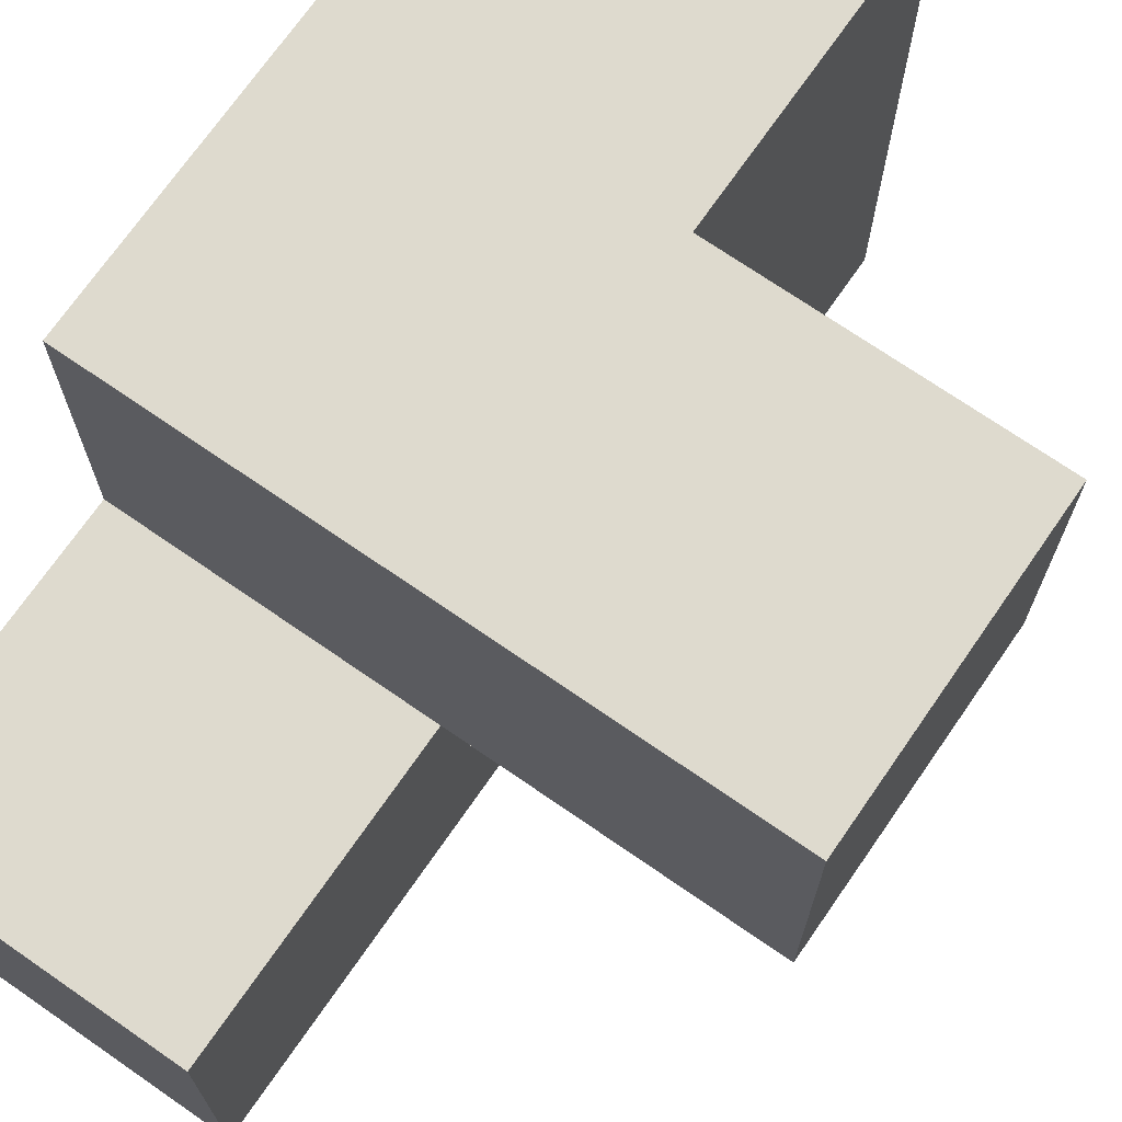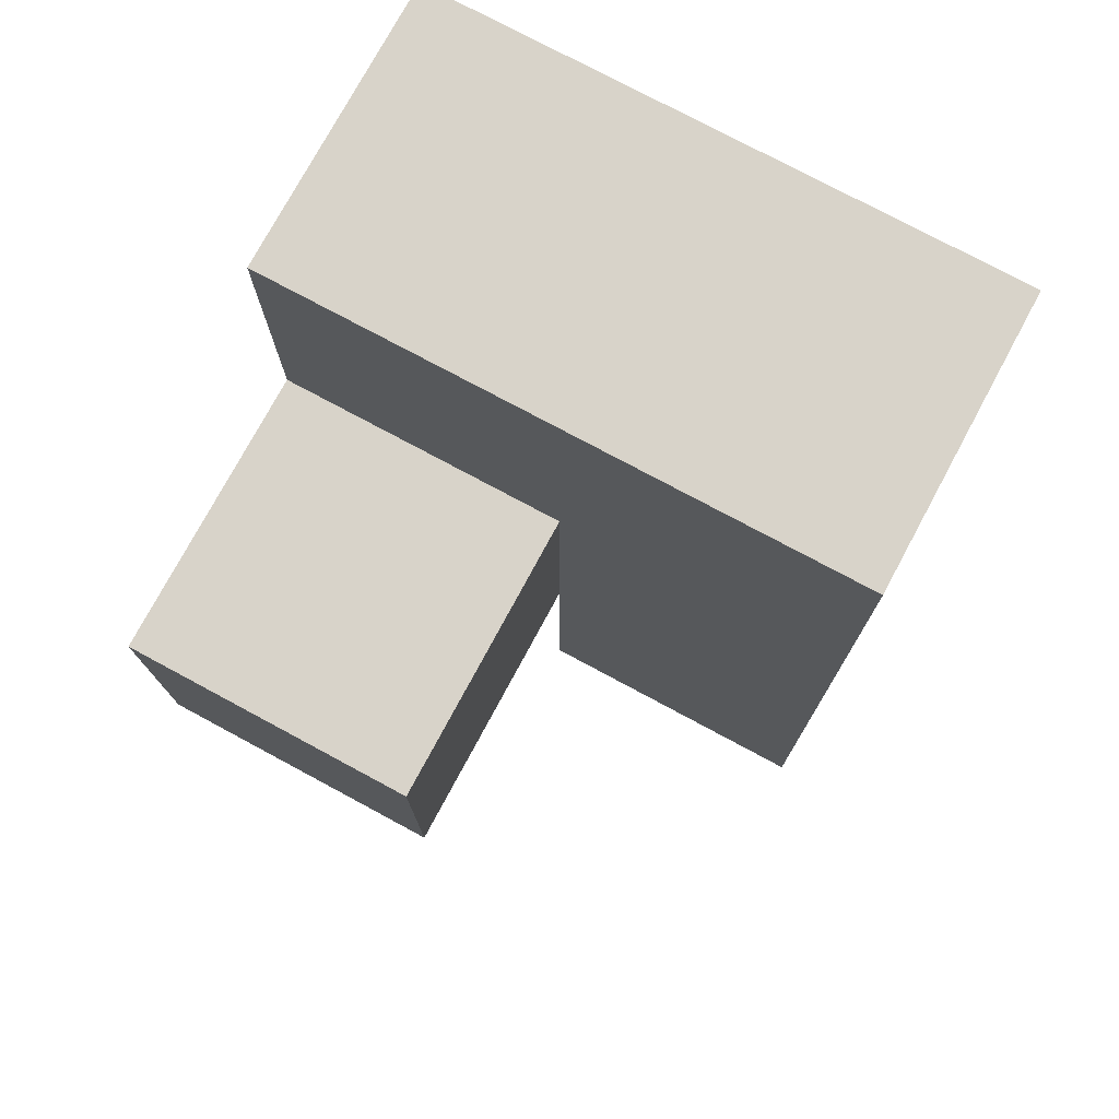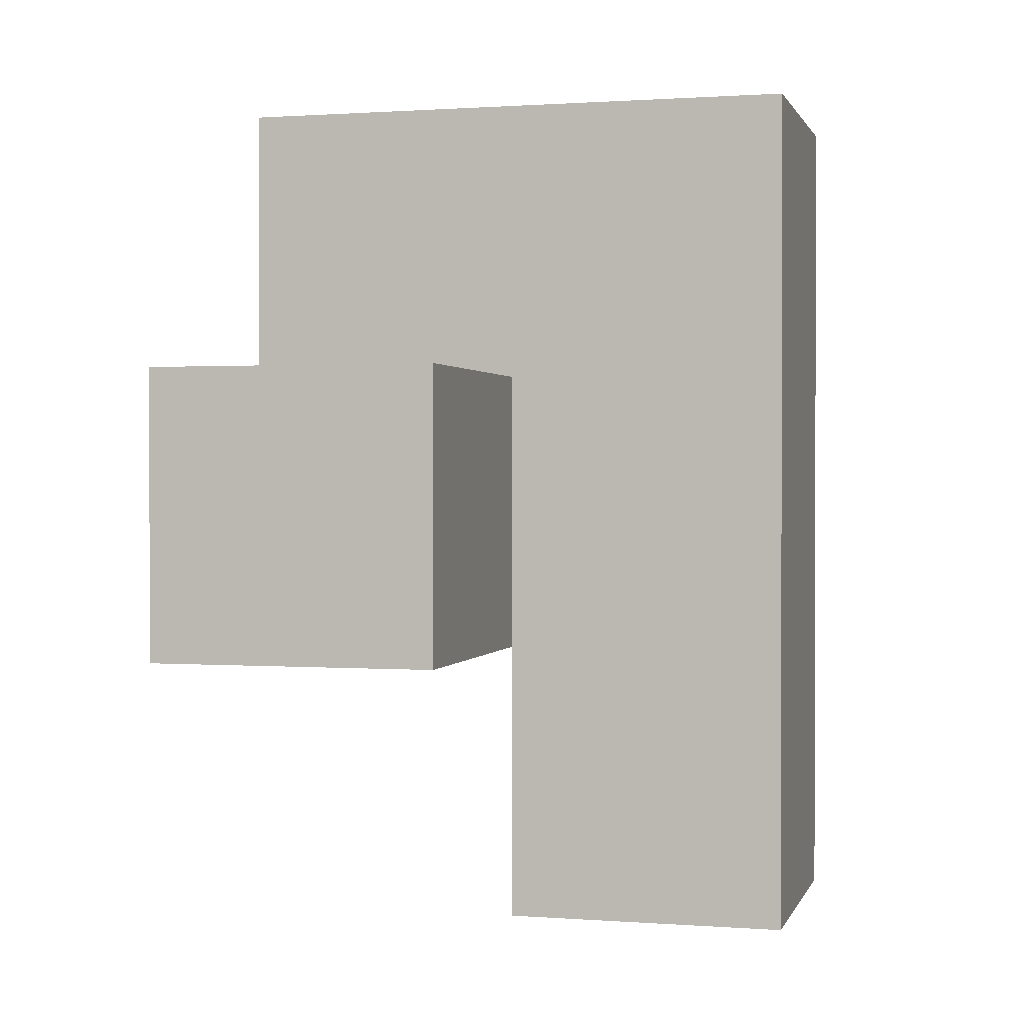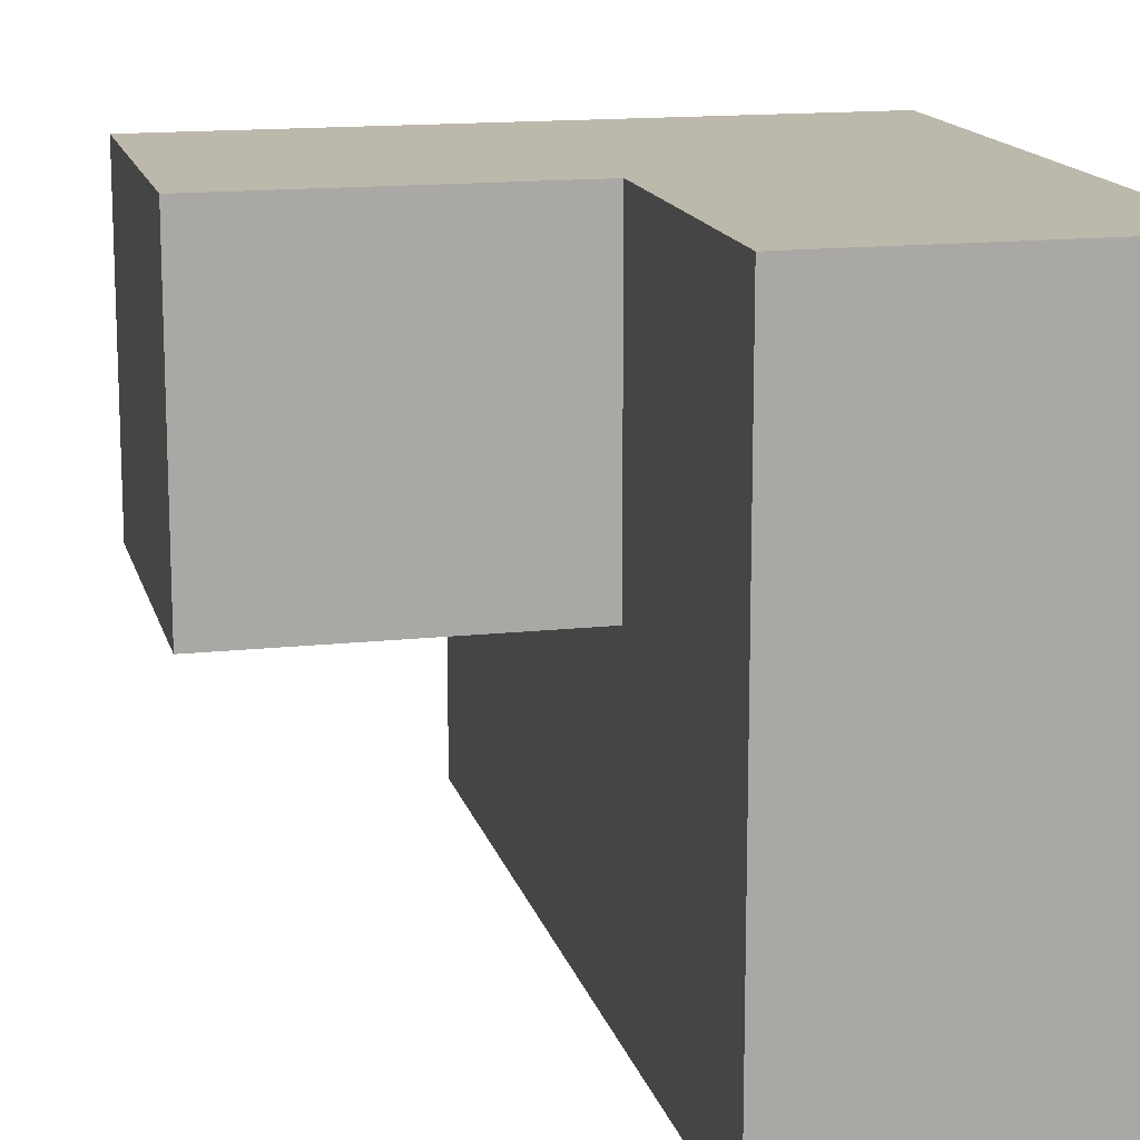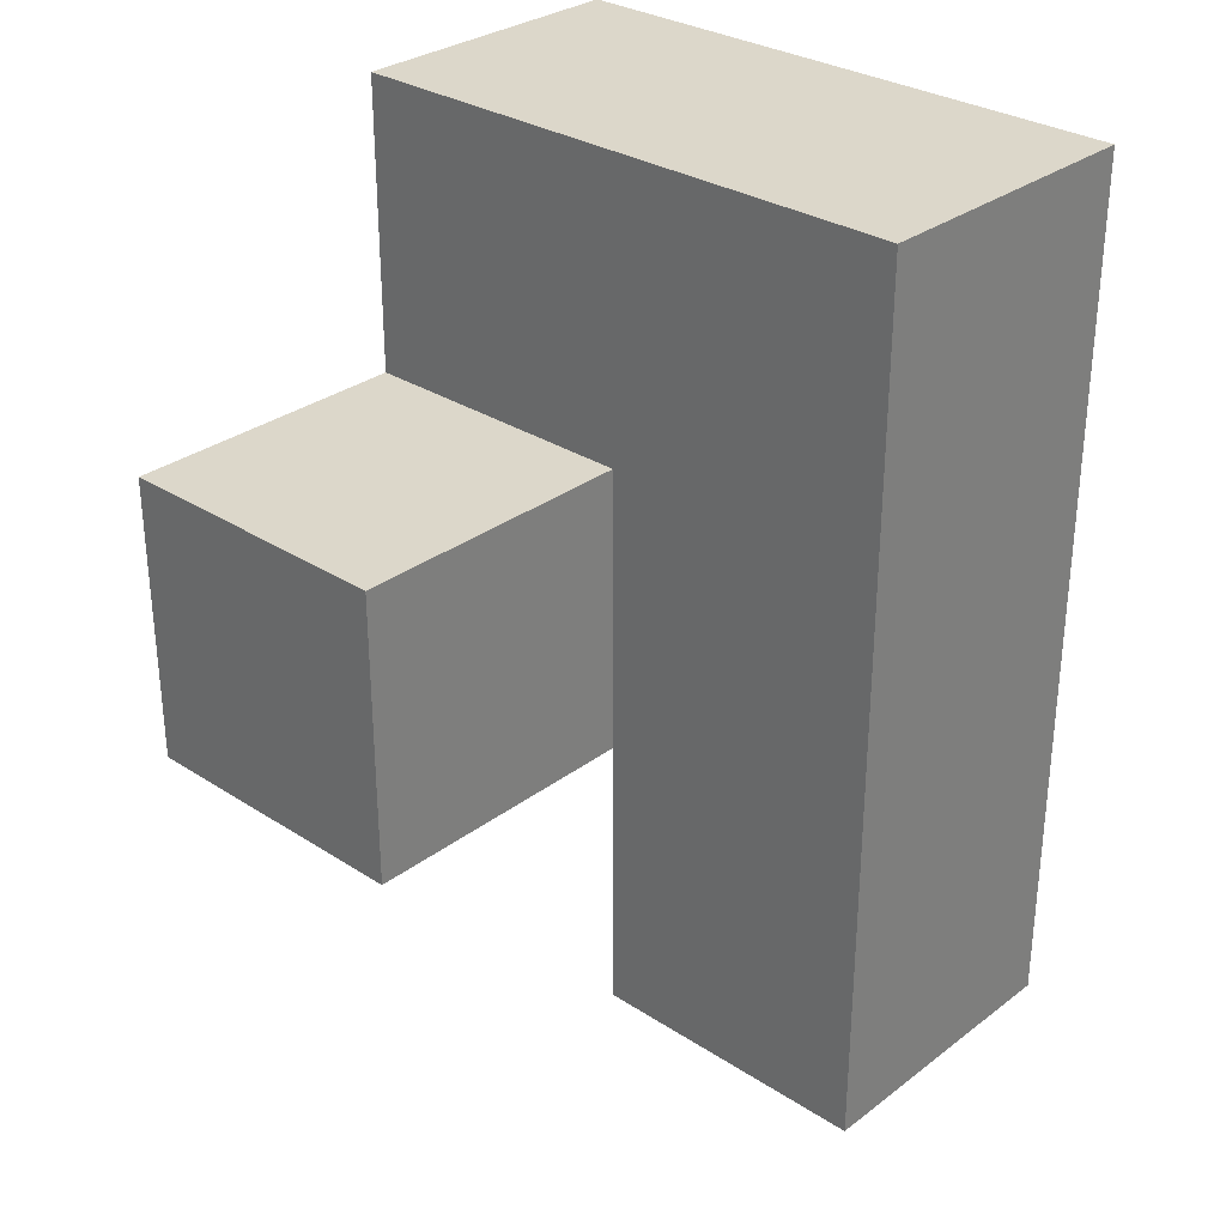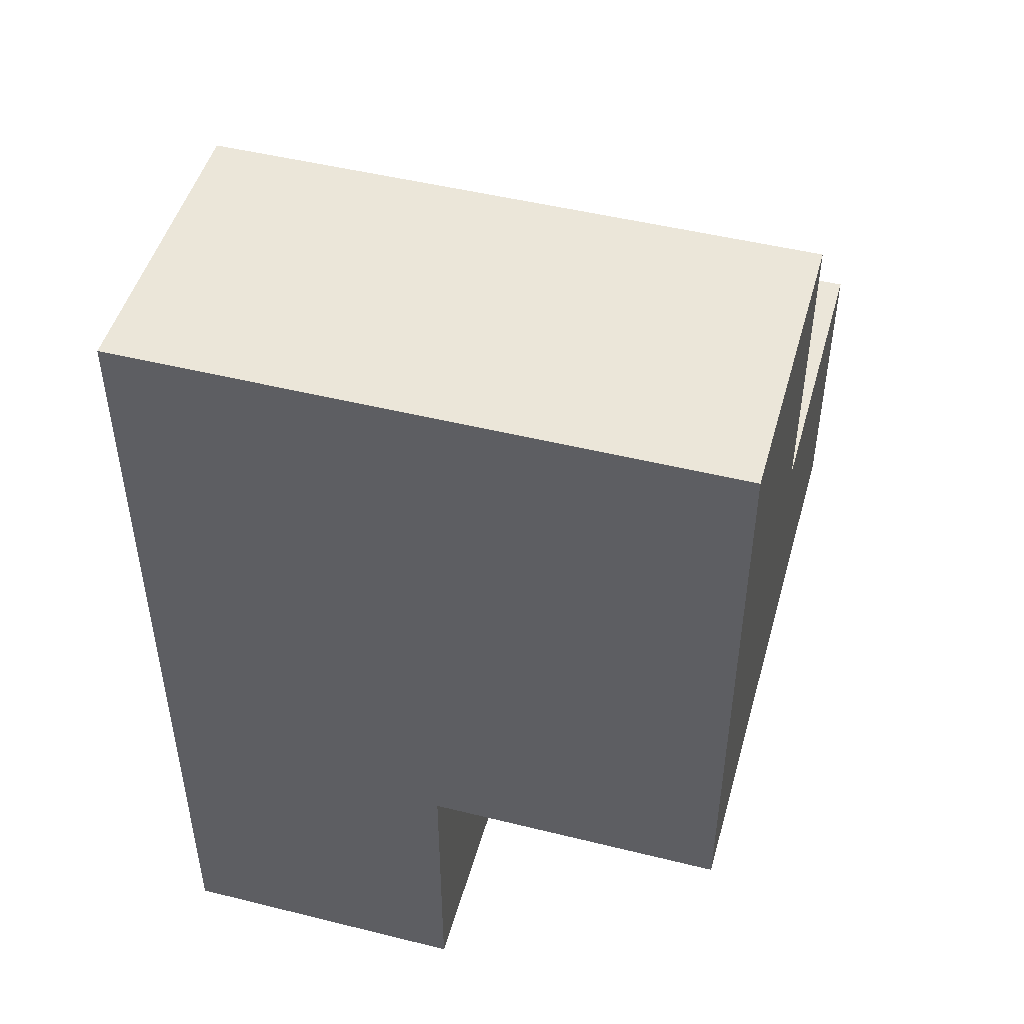
<metadata>
{"format":"obj","ext":"obj","renderer":"f3d","projection":"perspective","resolution":1024,"background":"white","views":[{"elev":71.3,"azim":34.7,"up":"+Z"},{"elev":76.0,"azim":118.3,"up":"+Y"},{"elev":0.9,"azim":104.9,"up":"+Y"},{"elev":14.7,"azim":166.6,"up":"+Z"},{"elev":30.4,"azim":132.9,"up":"+Y"},{"elev":48.3,"azim":-74.5,"up":"+Y"}]}
</metadata>
<code>
v 1.997 0.01615 2.01
v 1.997 1.996 2.01
v 1.997 1.006 3
v 1.007 1.996 2.01
v 1.007 2.986 3
v 2.987 1.996 3.99
v 1.997 2.986 3
v 1.007 1.006 3
v 1.997 1.996 3.99
v 1.997 1.006 2.01
v 1.007 1.996 3.99
v 2.987 1.006 3.99
v 2.987 1.996 3
v 1.007 2.986 2.01
v 1.997 2.986 2.01
v 1.007 1.006 2.01
v 1.007 0.01615 3
v 1.997 0.01615 3
v 1.997 1.006 3.99
v 1.997 1.996 3
v 2.987 1.006 3
v 1.007 1.996 3
v 1.007 2.986 3.99
v 1.997 2.986 3.99
v 1.007 1.006 3.99
v 1.007 0.01615 2.01
f 25 19 11
f 9 11 19
f 8 3 25
f 19 25 3
f 22 8 11
f 25 11 8
f 11 9 23
f 24 23 9
f 7 5 24
f 23 24 5
f 5 22 23
f 11 23 22
f 20 7 9
f 24 9 7
f 10 16 2
f 4 2 16
f 4 16 22
f 8 22 16
f 10 2 3
f 20 3 2
f 21 3 13
f 20 13 3
f 19 12 9
f 6 9 12
f 3 21 19
f 12 19 21
f 13 20 6
f 9 6 20
f 21 13 12
f 6 12 13
f 1 26 10
f 16 10 26
f 17 18 8
f 3 8 18
f 26 1 17
f 18 17 1
f 16 26 8
f 17 8 26
f 1 10 18
f 3 18 10
f 2 4 15
f 14 15 4
f 15 14 7
f 5 7 14
f 14 4 5
f 22 5 4
f 2 15 20
f 7 20 15

</code>
